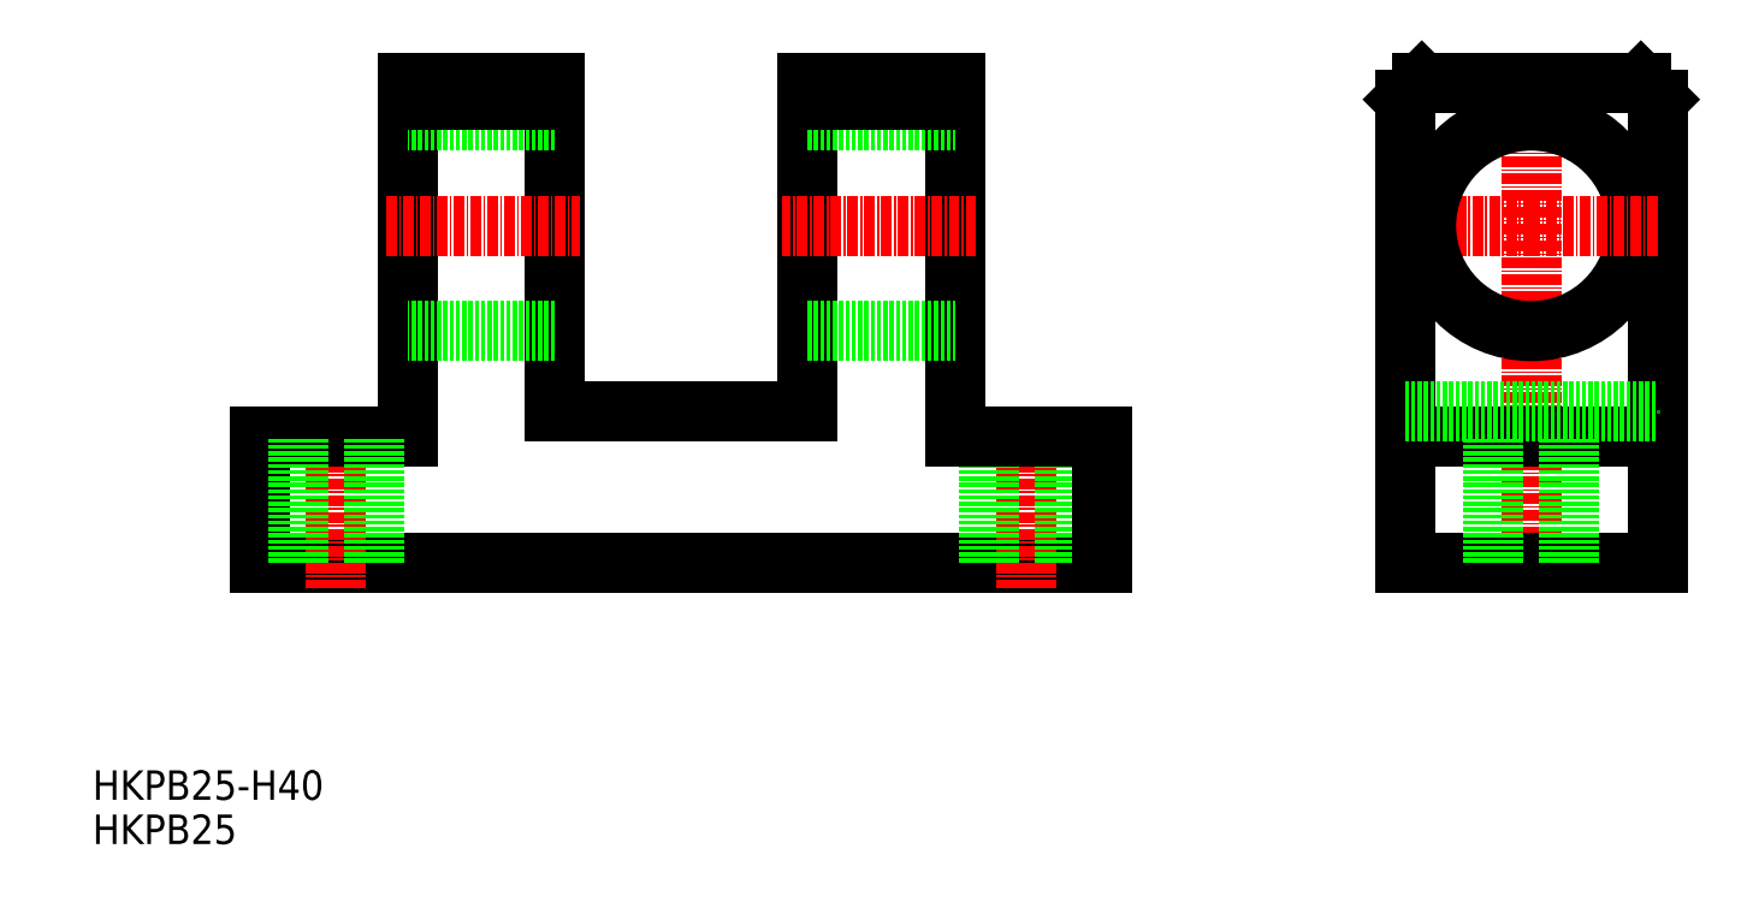
<metadata>
{"format":"dxf","ext":"dxf","renderer":"ezdxf+matplotlib","layout":"modelspace","background":"white","min_lineweight":24,"dpi":150}
</metadata>
<code>
0
SECTION
2
ENTITIES
0
TEXT
8
0
10
0.4548
20
0.9285
30
0
40
3.5
1
HKPB25
0
TEXT
8
0
10
0.4548
20
6.175
30
0
40
3.5
1
HKPB25-H40
0
LINE
8
0
10
120.3
20
34.33
30
0
11
20.32
21
34.33
31
0
0
LINE
8
CENTER
10
29.32
20
52.33
30
0
11
29.32
21
31.33
31
0
0
LINE
8
0
10
20.32
20
34.33
30
0
11
20.32
21
49.33
31
0
0
LINE
8
0
10
20.32
20
49.33
30
0
11
37.82
21
49.33
31
0
0
LINE
8
CENTER
10
111.3
20
52.33
30
0
11
111.3
21
31.33
31
0
0
LINE
8
0
10
115.8
20
34.33
30
0
11
115.8
21
49.33
31
0
0
LINE
8
0
10
106.8
20
34.33
30
0
11
106.8
21
49.33
31
0
0
LINE
8
0
10
120.3
20
34.33
30
0
11
120.3
21
49.33
31
0
0
LINE
8
0
10
37.82
20
91.33
30
0
11
37.82
21
49.33
31
0
0
LINE
8
0
10
55.32
20
52.33
30
0
11
55.32
21
91.33
31
0
0
LINE
8
0
10
55.32
20
61.83
30
0
11
37.82
21
61.83
31
0
0
LINE
8
CENTER
10
35.32
20
74.33
30
0
11
58.32
21
74.33
31
0
0
LINE
8
0
10
55.32
20
86.83
30
0
11
37.82
21
86.83
31
0
0
LINE
8
0
10
55.32
20
91.33
30
0
11
37.82
21
91.33
31
0
0
LINE
8
0
10
55.32
20
89.33
30
0
11
37.82
21
89.33
31
0
0
LINE
8
CENTER
10
171.2
20
31.33
30
0
11
171.2
21
94.33
31
0
0
LINE
8
0
10
156.2
20
34.33
30
0
11
156.2
21
89.33
31
0
0
LINE
8
0
10
186.2
20
34.33
30
0
11
186.2
21
89.33
31
0
0
LINE
8
0
10
171.2
20
34.33
30
0
11
156.2
21
34.33
31
0
0
LINE
8
0
10
171.2
20
34.33
30
0
11
186.2
21
34.33
31
0
0
LINE
8
CENTER
10
156.2
20
74.33
30
0
11
171.2
21
74.33
31
0
0
LINE
8
0
10
158.2
20
91.33
30
0
11
171.2
21
91.33
31
0
0
LINE
8
0
10
156.2
20
49.33
30
0
11
171.2
21
49.33
31
0
0
CIRCLE
8
0
10
171.2
20
74.33
30
0
40
12.5
0
LINE
8
0
10
156.2
20
89.33
30
0
11
158.2
21
91.33
31
0
0
LINE
8
0
10
186.2
20
49.33
30
0
11
171.2
21
49.33
31
0
0
LINE
8
CENTER
10
186.2
20
74.33
30
0
11
171.2
21
74.33
31
0
0
LINE
8
0
10
184.2
20
91.33
30
0
11
171.2
21
91.33
31
0
0
LINE
8
0
10
186.2
20
89.33
30
0
11
184.2
21
91.33
31
0
0
LINE
8
0
10
102.8
20
91.33
30
0
11
102.8
21
49.33
31
0
0
LINE
8
0
10
85.32
20
52.33
30
0
11
85.32
21
91.33
31
0
0
LINE
8
0
10
85.32
20
61.83
30
0
11
102.8
21
61.83
31
0
0
LINE
8
CENTER
10
105.3
20
74.33
30
0
11
82.32
21
74.33
31
0
0
LINE
8
0
10
85.32
20
86.83
30
0
11
102.8
21
86.83
31
0
0
LINE
8
0
10
85.32
20
91.33
30
0
11
102.8
21
91.33
31
0
0
LINE
8
0
10
85.32
20
89.33
30
0
11
102.8
21
89.33
31
0
0
LINE
8
0
10
102.8
20
49.33
30
0
11
120.3
21
49.33
31
0
0
LINE
8
0
10
85.32
20
52.33
30
0
11
55.32
21
52.33
31
0
0
LINE
8
0
10
156.2
20
52.33
30
0
11
186.2
21
52.33
31
0
0
LINE
8
0
10
175.7
20
34.33
30
0
11
175.7
21
49.33
31
0
0
LINE
8
0
10
166.7
20
34.33
30
0
11
166.7
21
49.33
31
0
0
LINE
8
0
10
33.82
20
34.33
30
0
11
33.82
21
49.33
31
0
0
LINE
8
0
10
24.82
20
34.33
30
0
11
24.82
21
49.33
31
0
0
ENDSEC
0
EOF

</code>
